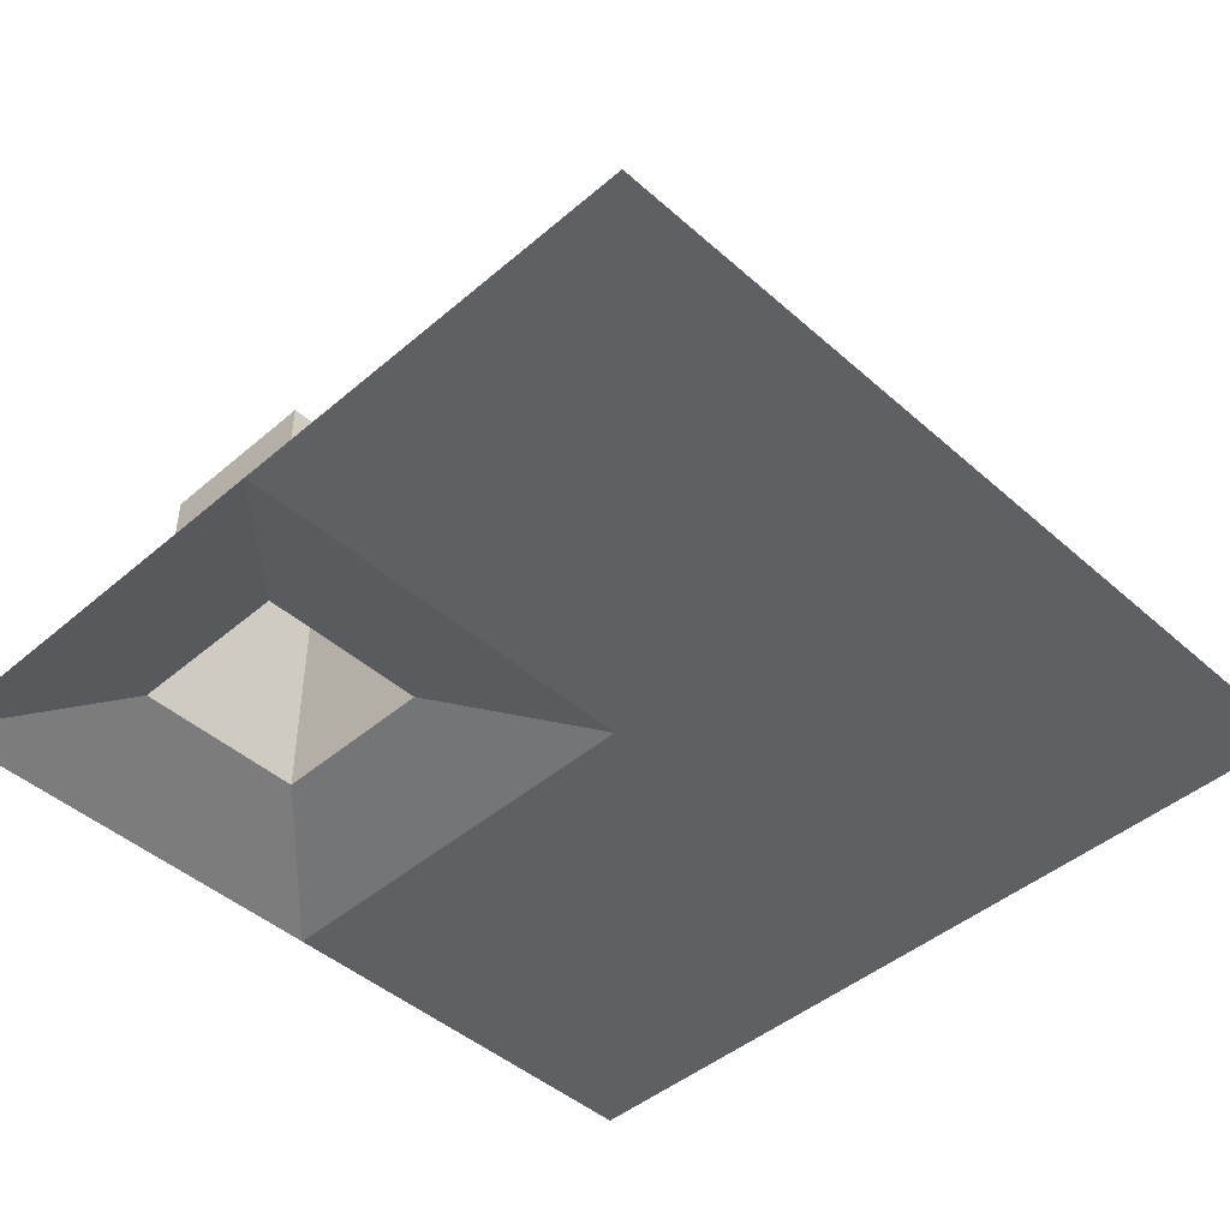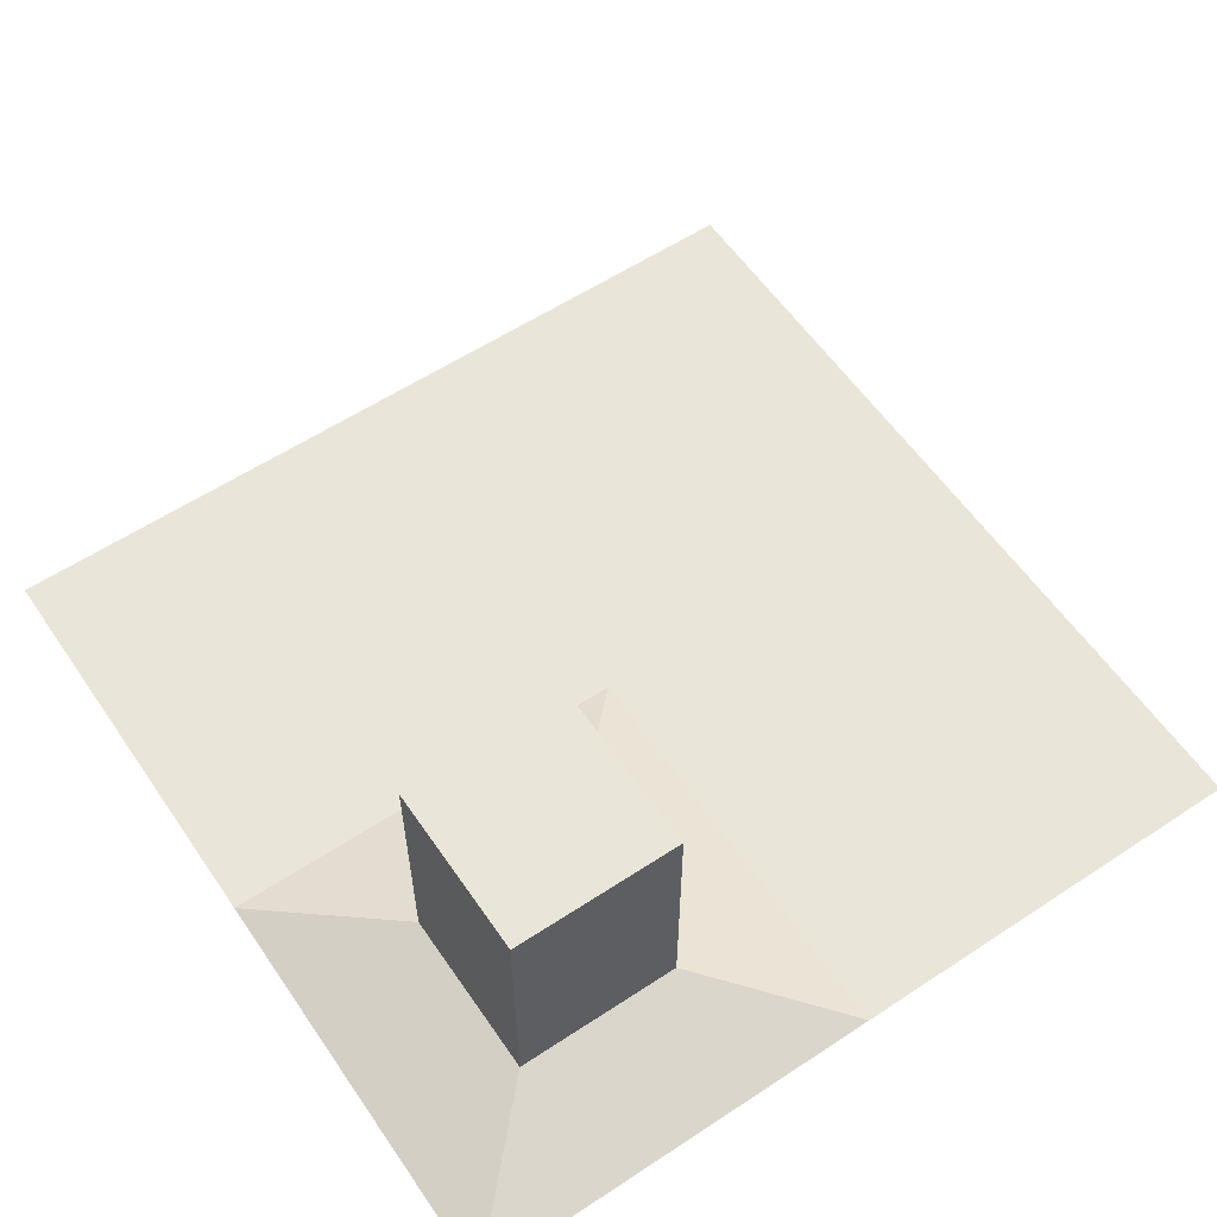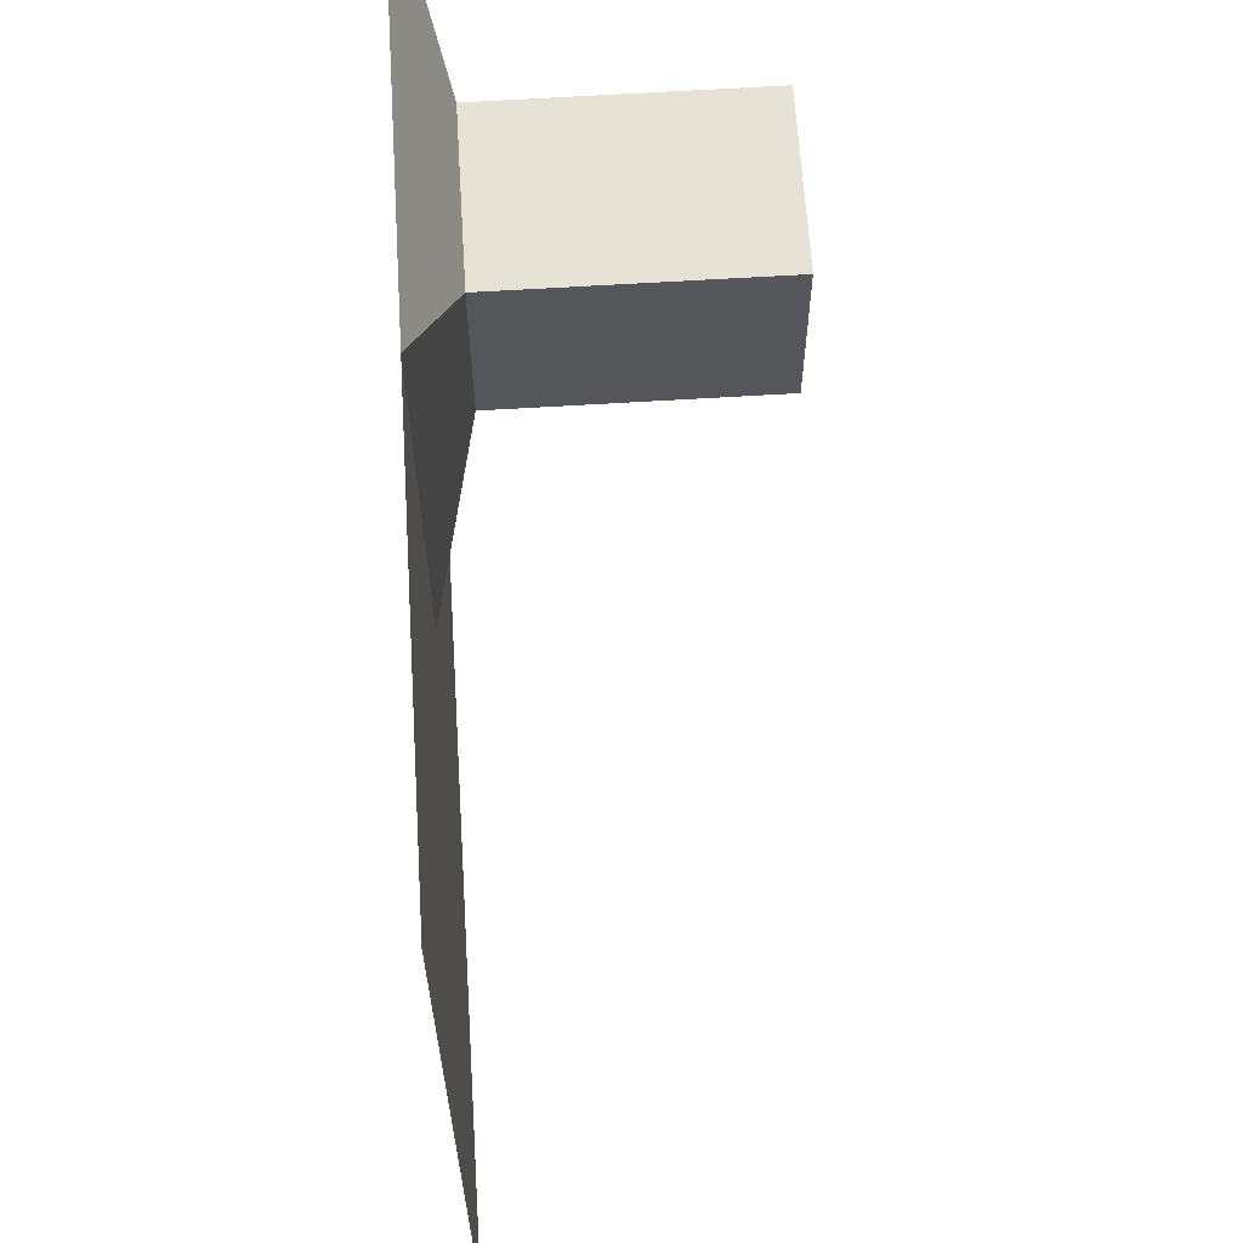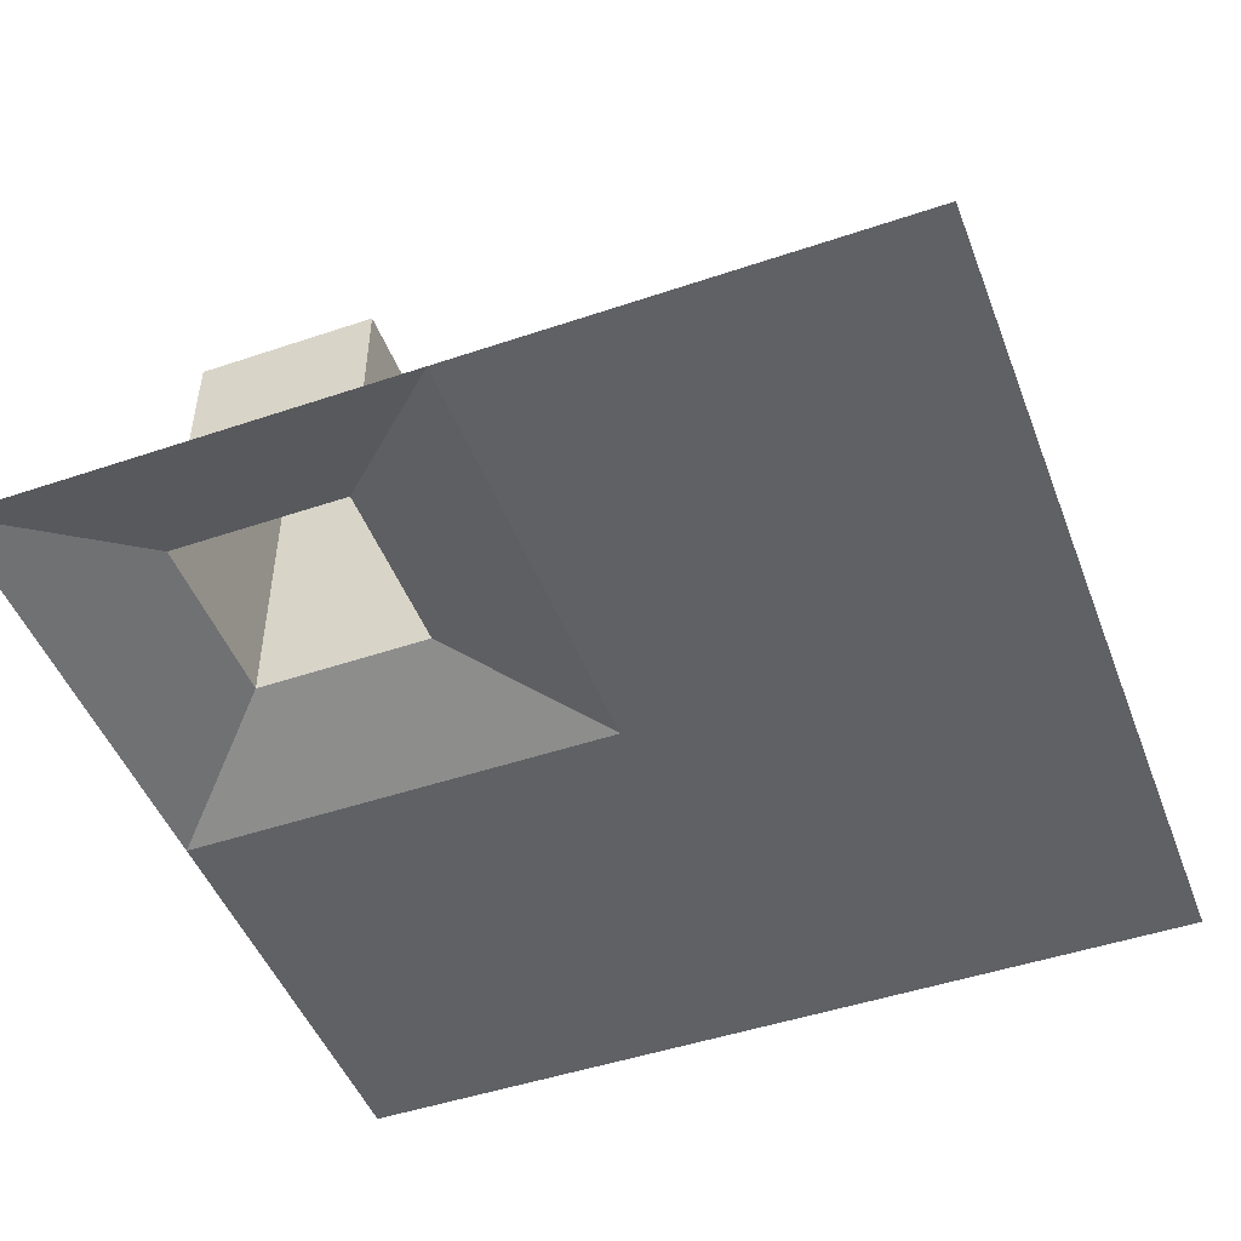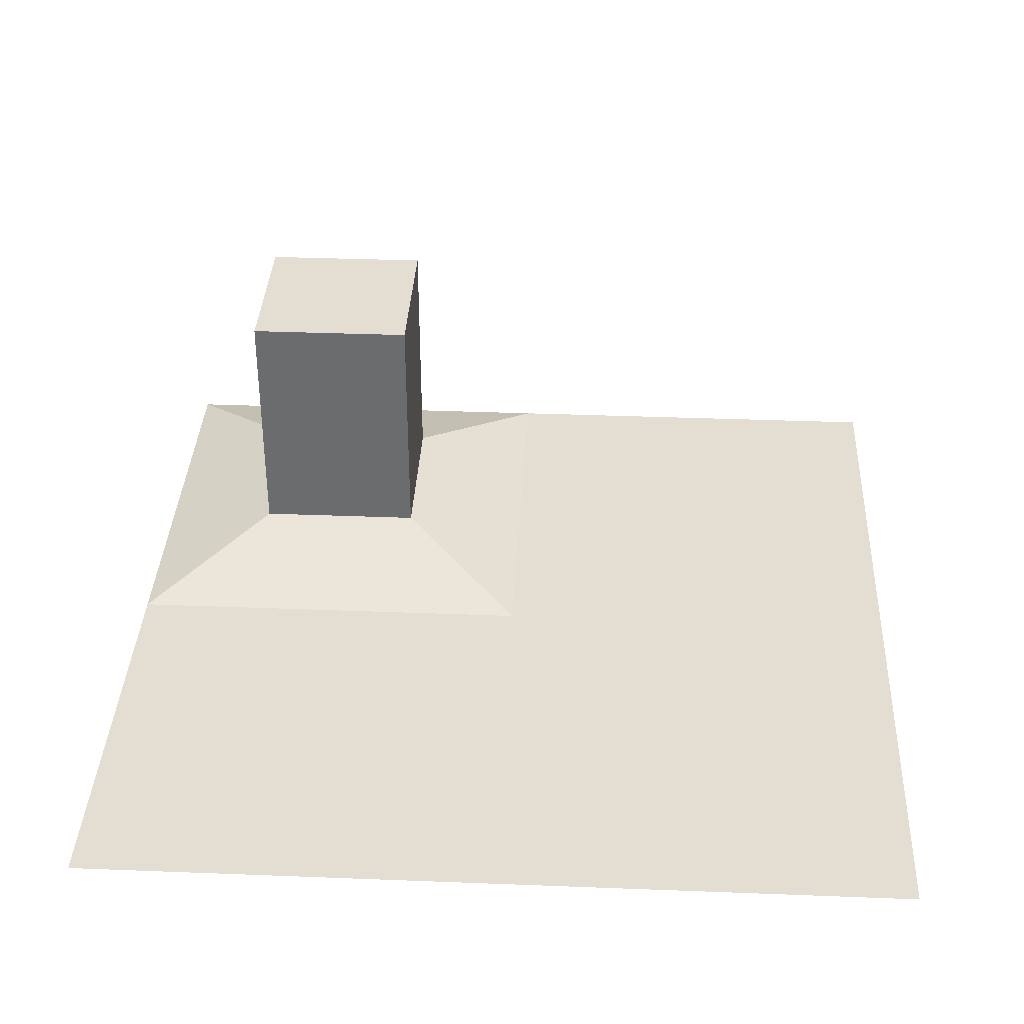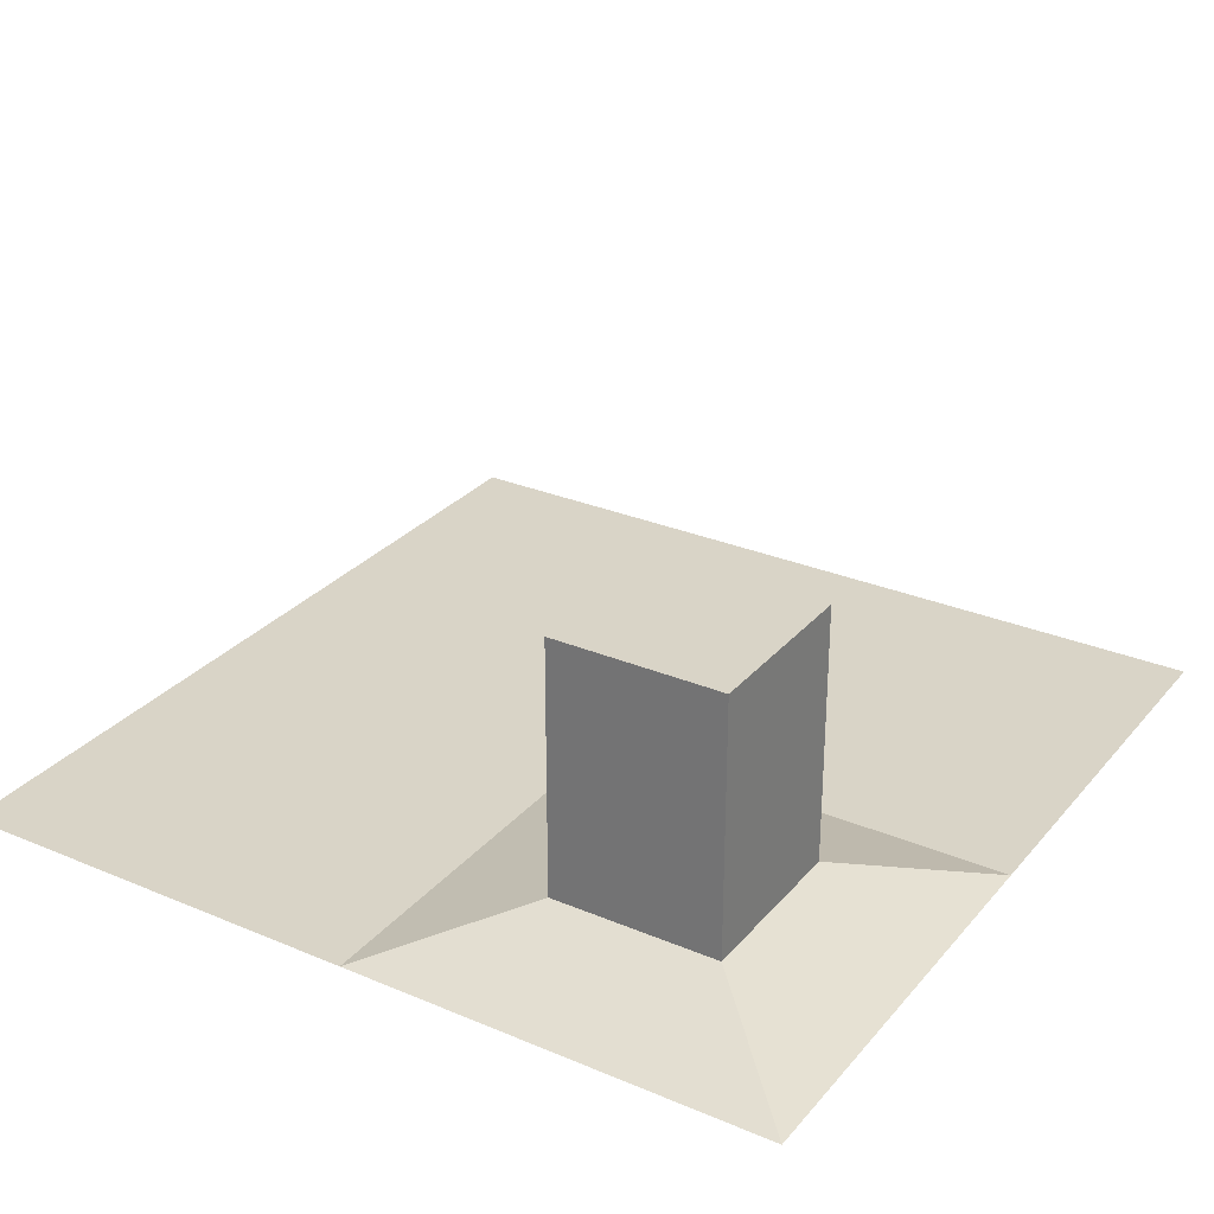
<metadata>
{"format":"obj","ext":"obj","renderer":"f3d","projection":"perspective","resolution":1024,"background":"white","views":[{"elev":-45.3,"azim":44.5,"up":"+Y"},{"elev":58.5,"azim":-34.2,"up":"+Y"},{"elev":63.6,"azim":86.4,"up":"+Z"},{"elev":-48.2,"azim":20.7,"up":"+Y"},{"elev":36.1,"azim":92.9,"up":"+Y"},{"elev":28.8,"azim":-57.9,"up":"+Y"}]}
</metadata>
<code>
v -10 0 10
v 10 0 10
v -10 0 -10
v 10 0 -10
v -10 0 0
v 10 0 0
v 0 0 10
v -3 1 3
v -7 1 3
v -7 1 7
v 0 0 0
v -3 1 7
v -7 7 3
v -7 7 7
v -3 7 7
v -3 7 3
f 11 4 3
f 2 11 7
f 8 15 12
f 9 1 10
f 8 5 9
f 10 7 12
f 12 11 8
f 15 13 14
f 10 13 9
f 9 16 8
f 12 14 10
f 3 5 11
f 11 6 4
f 2 6 11
f 8 16 15
f 9 5 1
f 8 11 5
f 10 1 7
f 12 7 11
f 15 16 13
f 10 14 13
f 9 13 16
f 12 15 14

</code>
